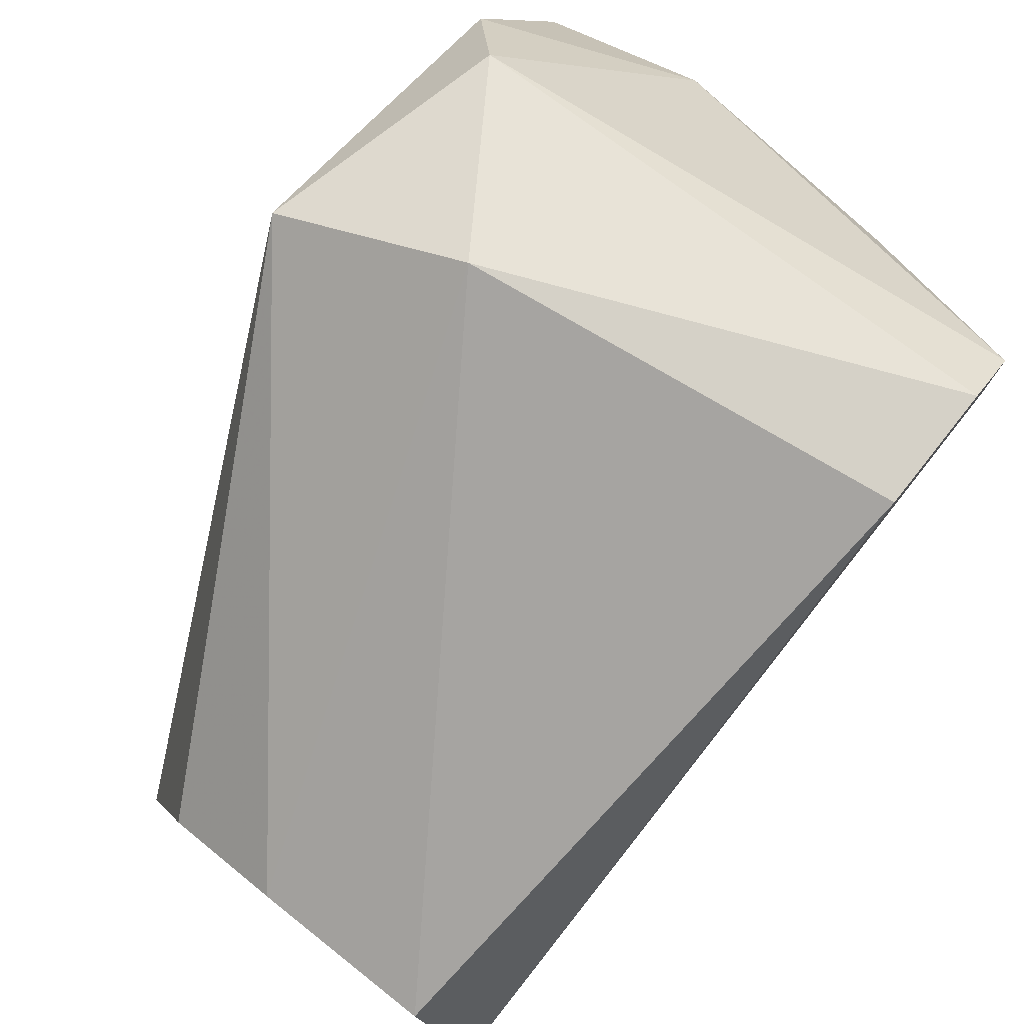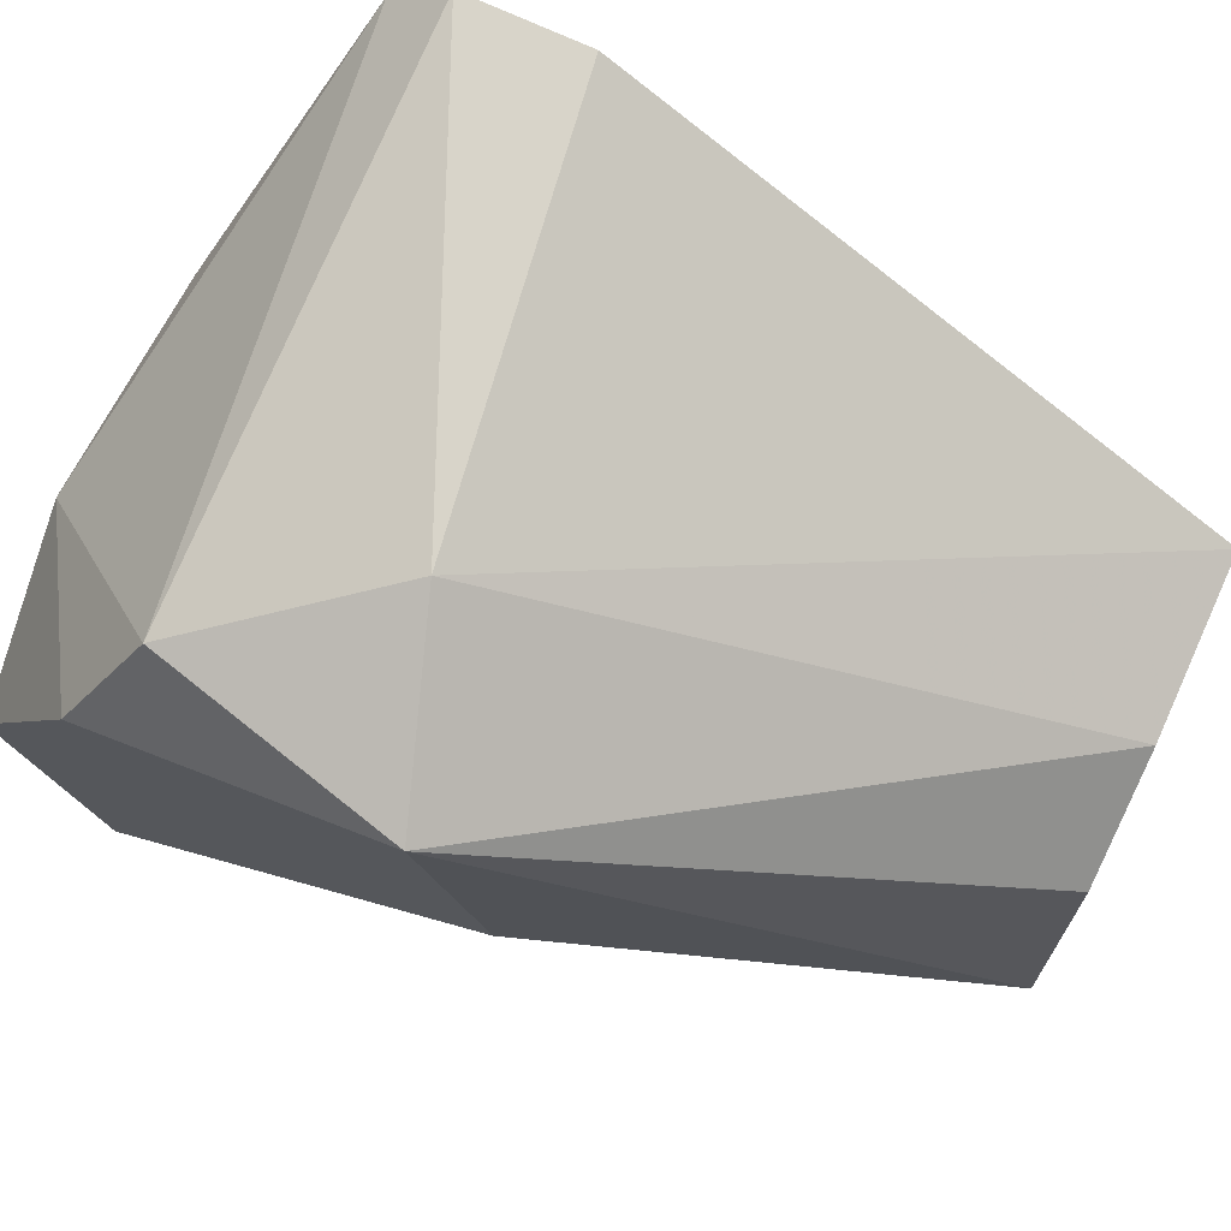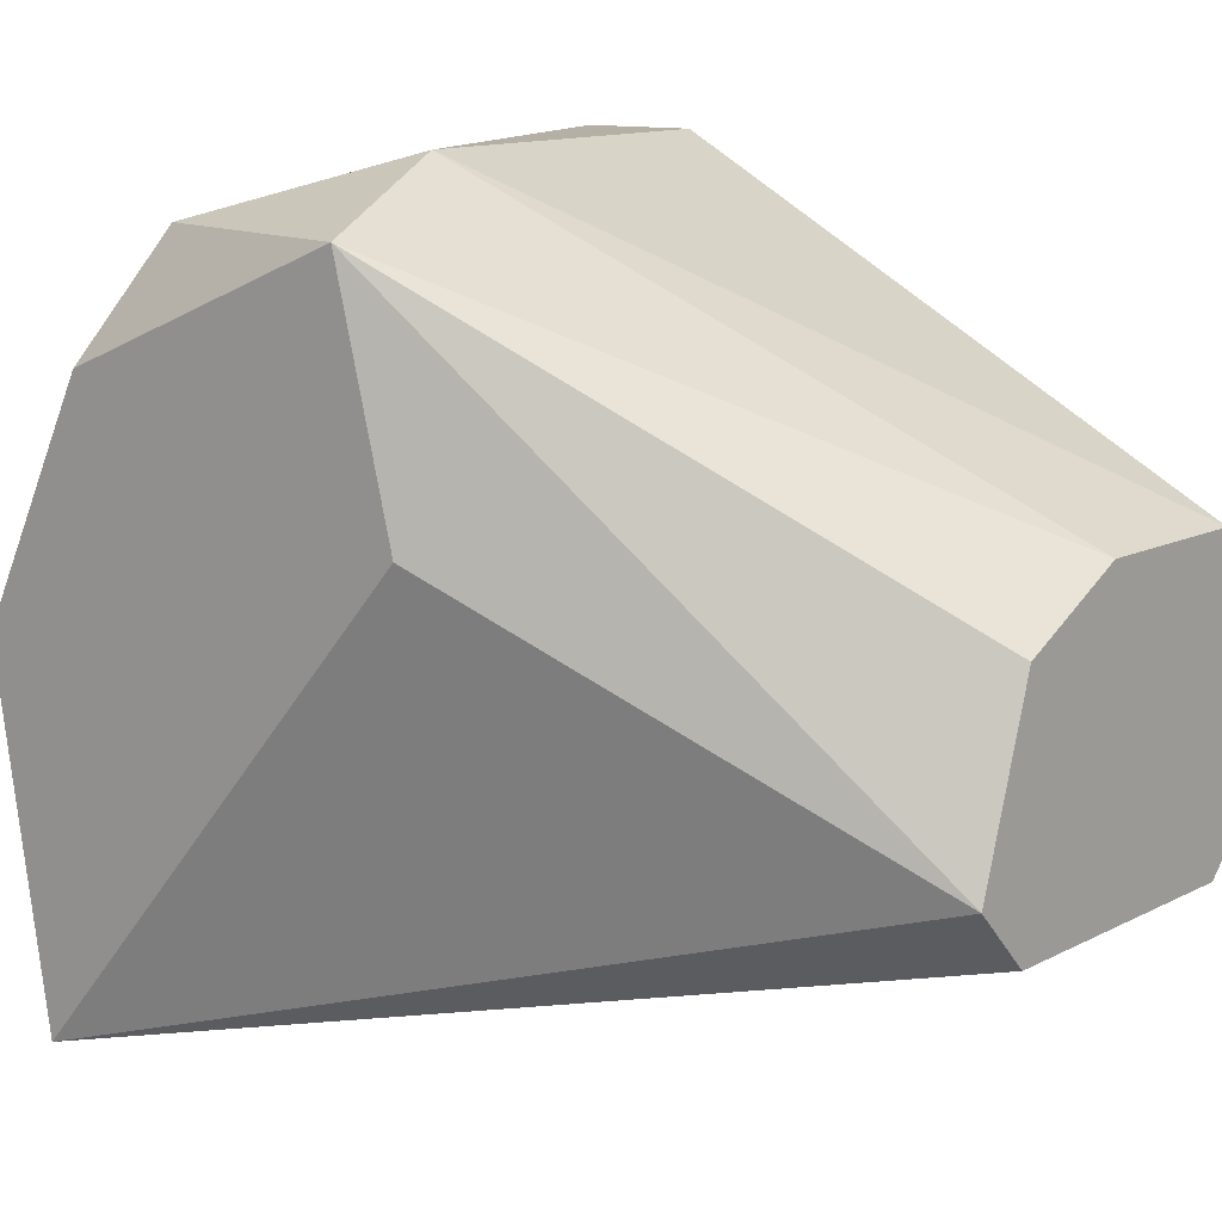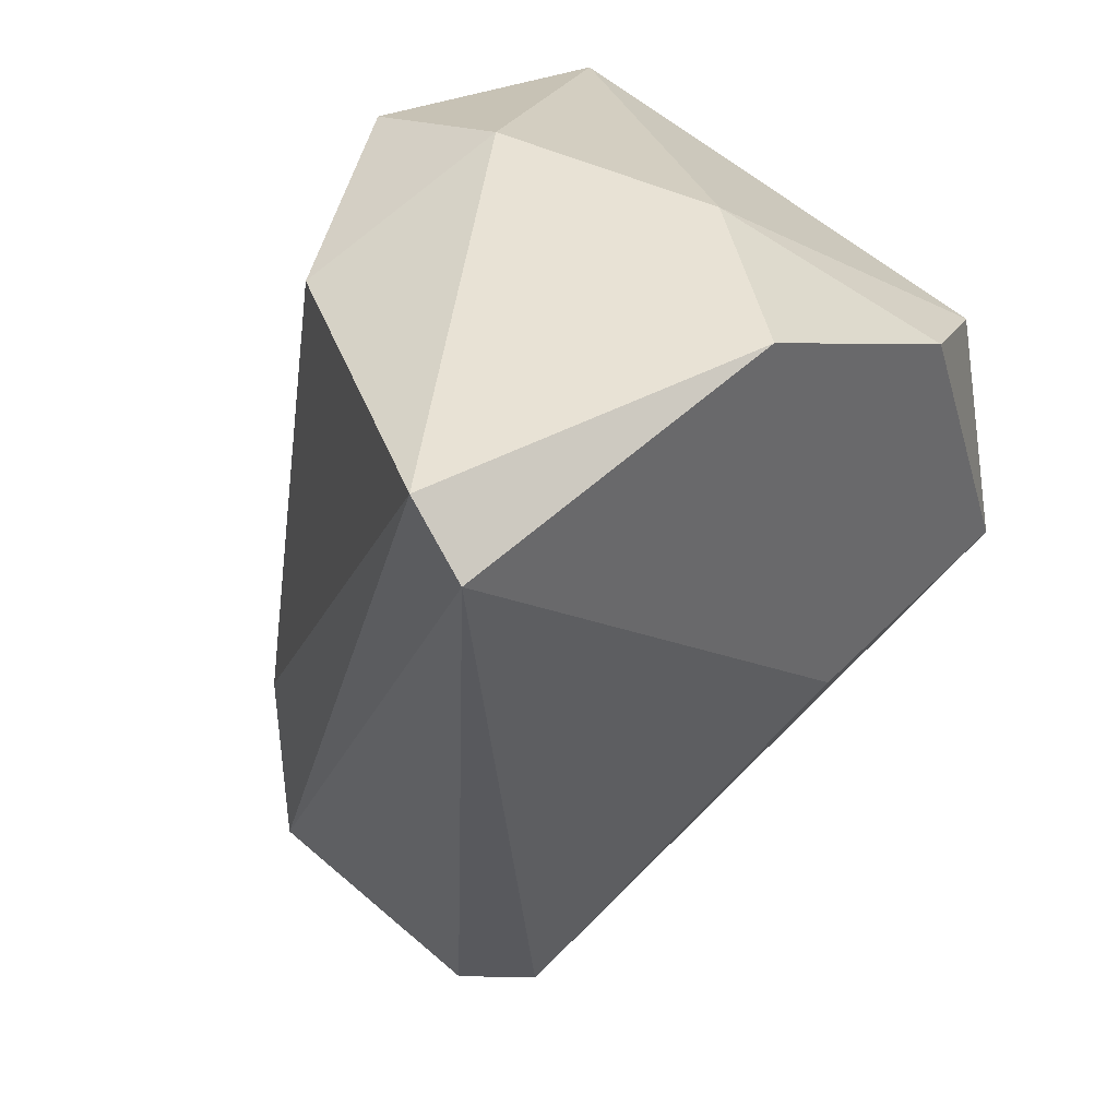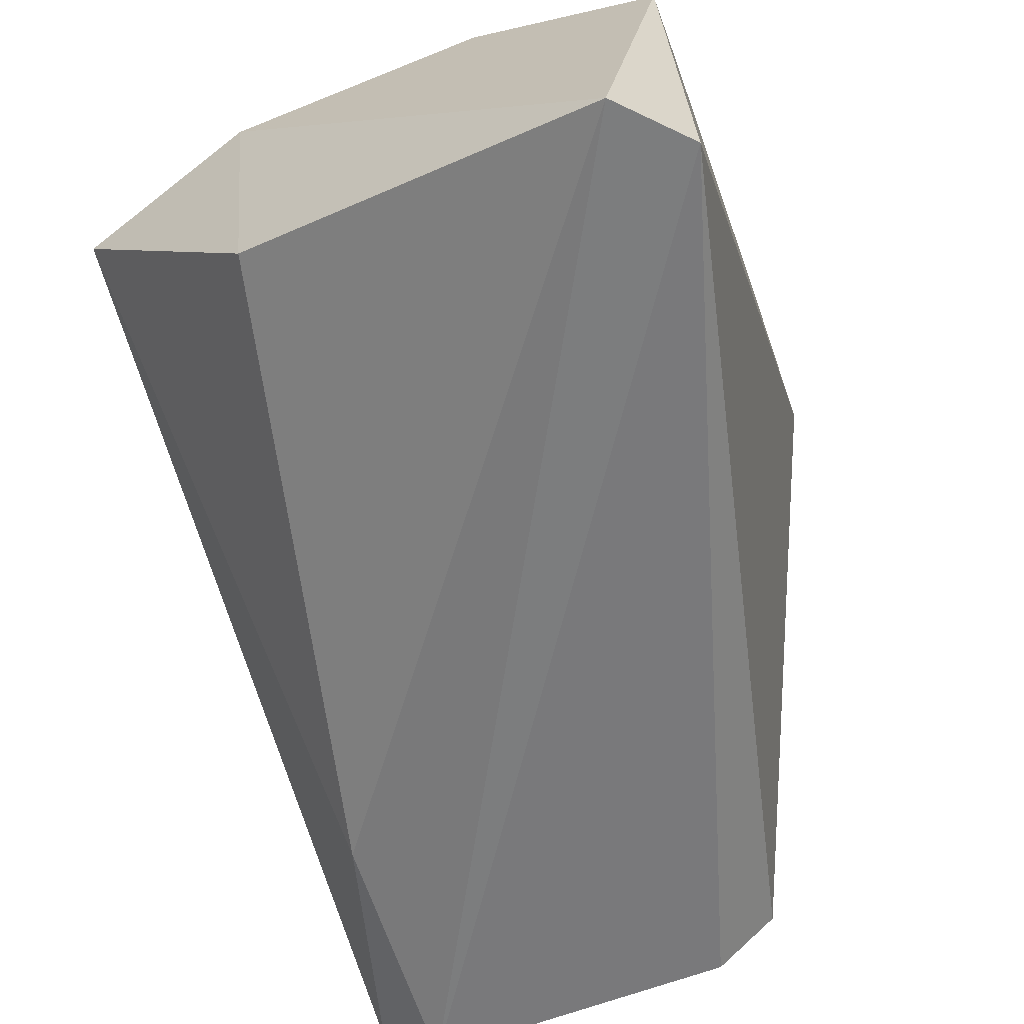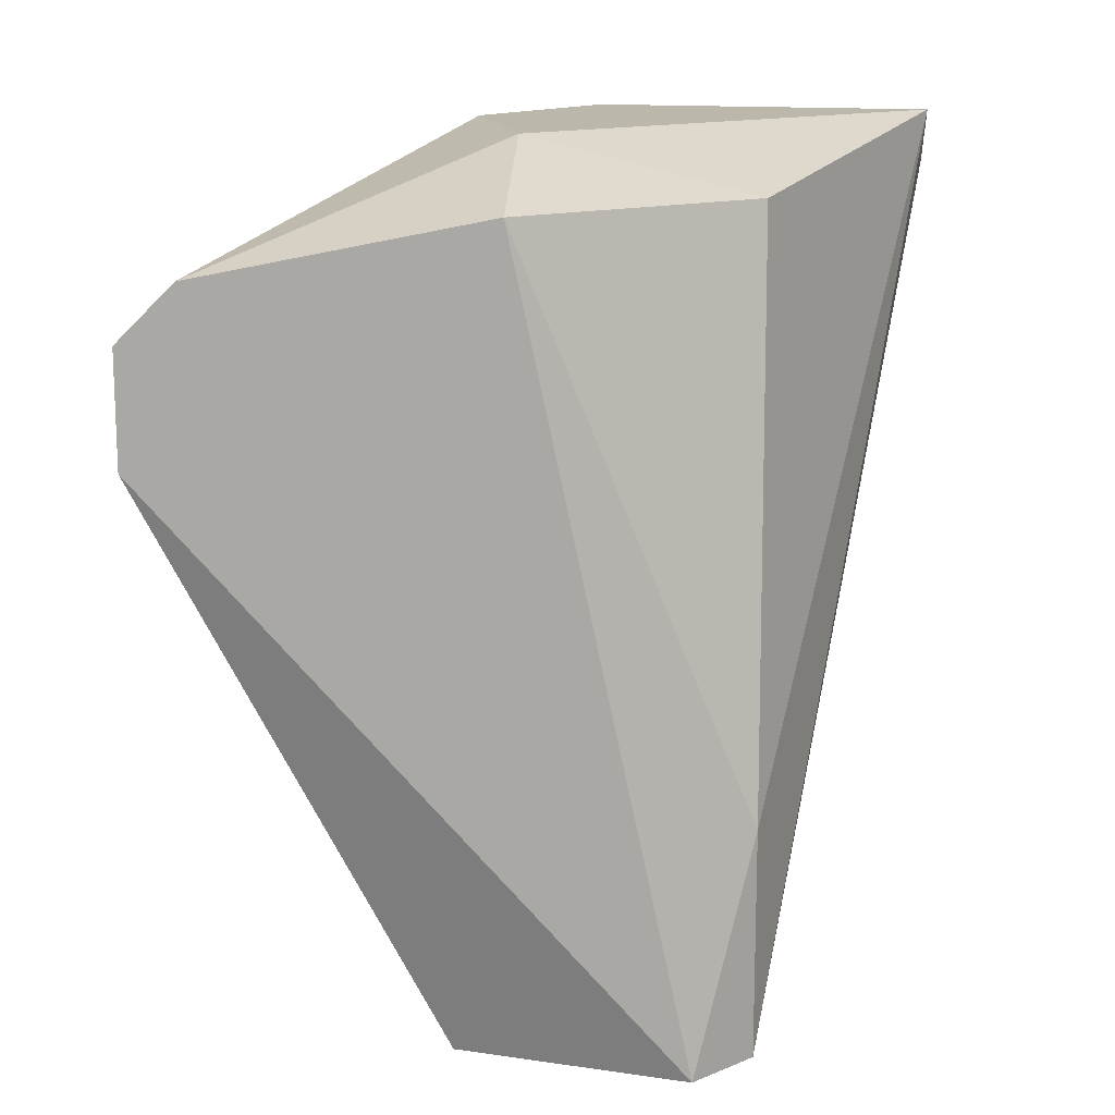
<metadata>
{"format":"obj","ext":"obj","renderer":"f3d","projection":"perspective","resolution":1024,"background":"white","views":[{"elev":78.8,"azim":38.4,"up":"+Z"},{"elev":75.4,"azim":-65.6,"up":"+Z"},{"elev":11.7,"azim":-50.9,"up":"+Z"},{"elev":40.8,"azim":-133.4,"up":"+Y"},{"elev":-69.0,"azim":-160.4,"up":"+Z"},{"elev":14.3,"azim":93.5,"up":"+Y"}]}
</metadata>
<code>
v -0.03954 0.1346 0.008614
v -0.02841 0.1537 0.02293
v -0.02841 0.1553 0.02134
v -0.04432 0.1553 0.01816
v -0.04272 0.1584 0.002247
v -0.02841 0.1346 0.008614
v -0.04432 0.1473 0.02134
v -0.03 0.1346 0.01498
v -0.02841 0.1569 0.01338
v -0.04432 0.1569 0.002247
v -0.03954 0.1584 0.01498
v -0.03318 0.1569 0.007022
v -0.03 0.1346 0.007022
v -0.03954 0.1489 0.02293
v -0.03795 0.1346 0.01338
v -0.04432 0.1457 0.01498
v -0.02841 0.1505 0.02293
v -0.04272 0.1537 0.02134
v -0.03795 0.1346 0.007022
v -0.04432 0.1584 0.0118
v -0.03 0.1409 0.007022
v -0.03318 0.1584 0.01338
v -0.03477 0.1346 0.01498
f 15 8 23
f 3 2 6
f 1 6 8
f 3 6 9
f 7 4 10
f 6 1 13
f 10 5 13
f 7 1 15
f 1 8 15
f 1 7 16
f 10 1 16
f 7 10 16
f 6 2 17
f 8 6 17
f 2 14 17
f 14 8 17
f 2 3 18
f 4 7 18
f 3 11 18
f 11 4 18
f 14 2 18
f 7 14 18
f 1 10 19
f 13 1 19
f 10 13 19
f 10 4 20
f 5 10 20
f 4 11 20
f 11 5 20
f 9 6 21
f 5 12 21
f 12 9 21
f 6 13 21
f 13 5 21
f 3 9 22
f 11 3 22
f 5 11 22
f 12 5 22
f 9 12 22
f 14 7 23
f 8 14 23
f 7 15 23

</code>
